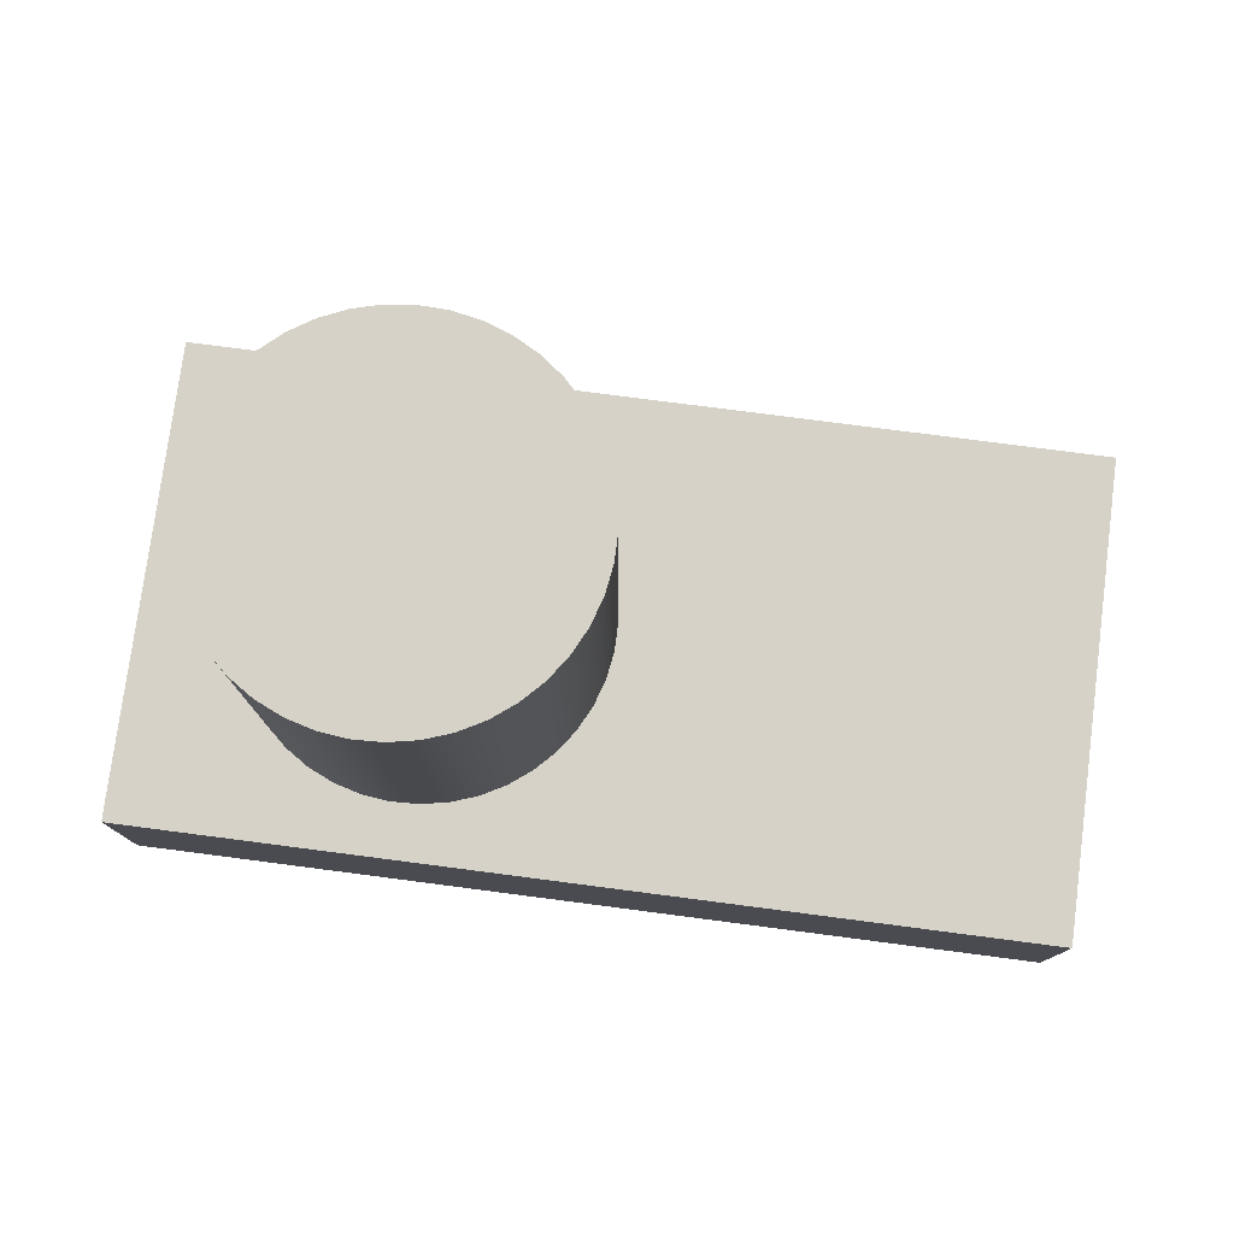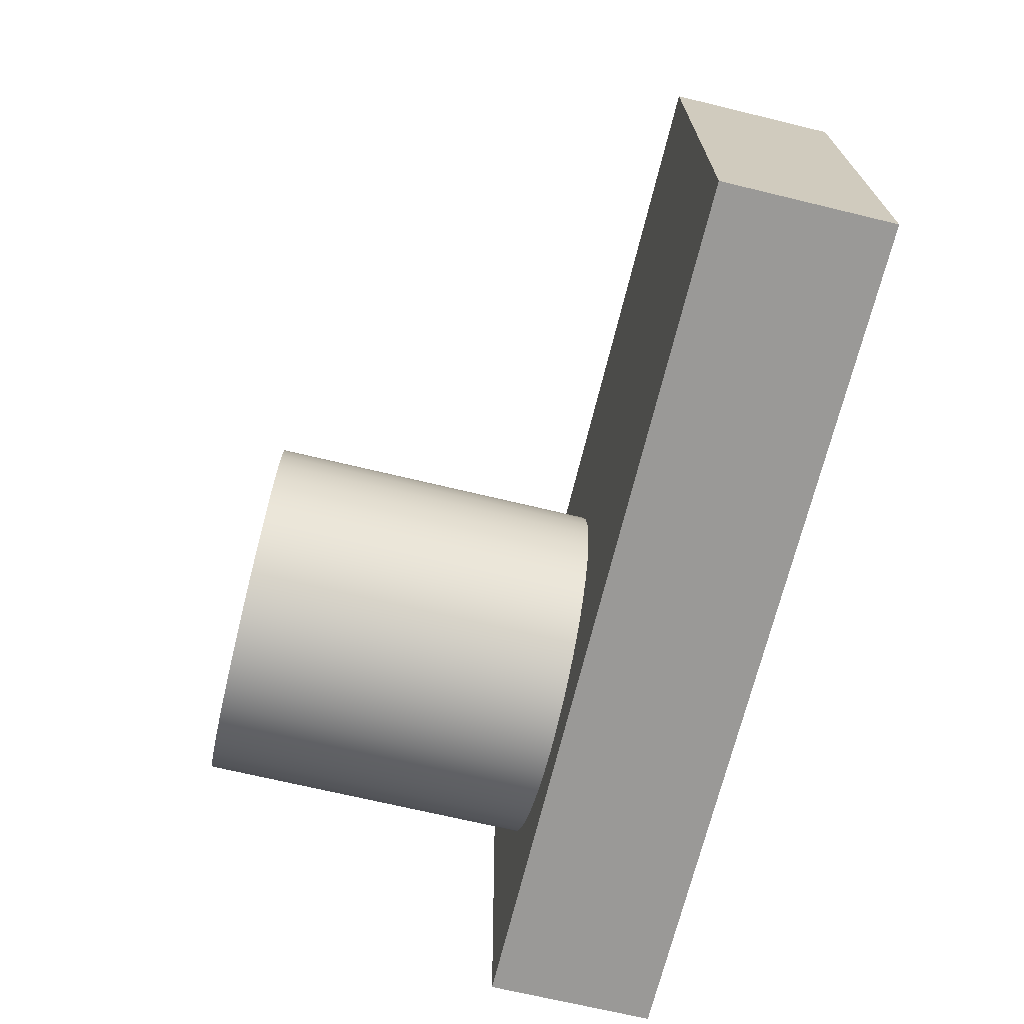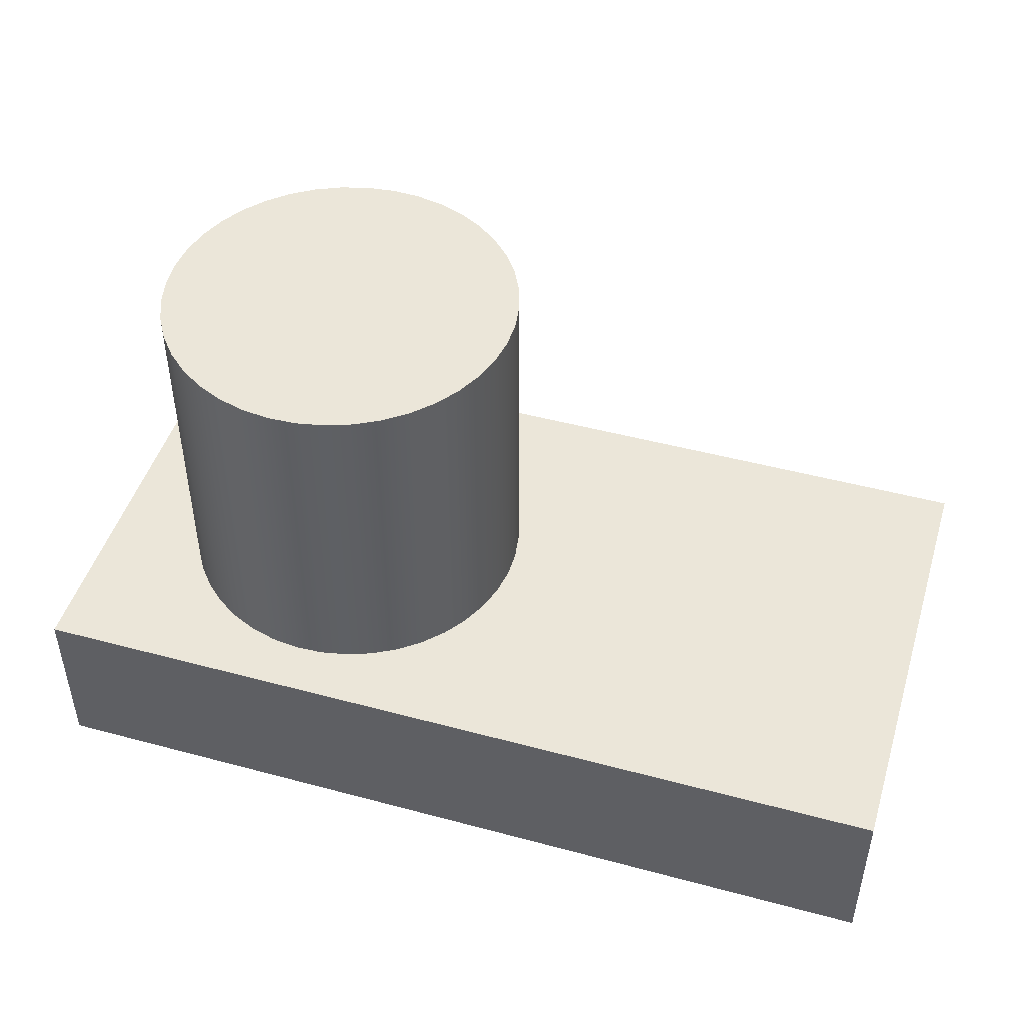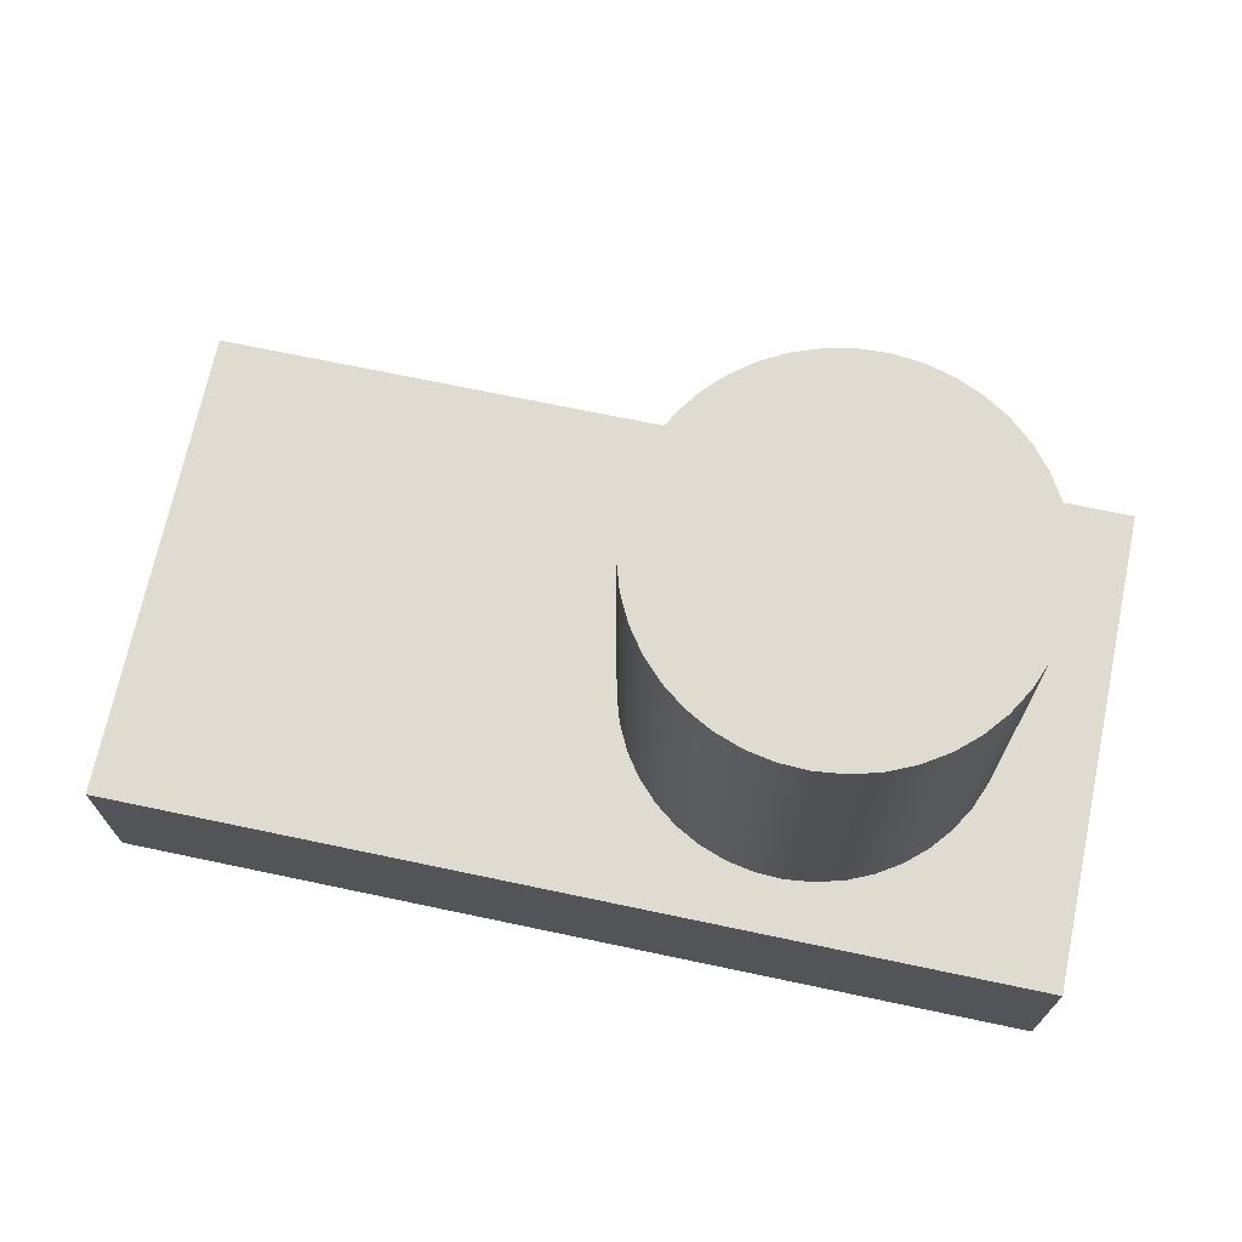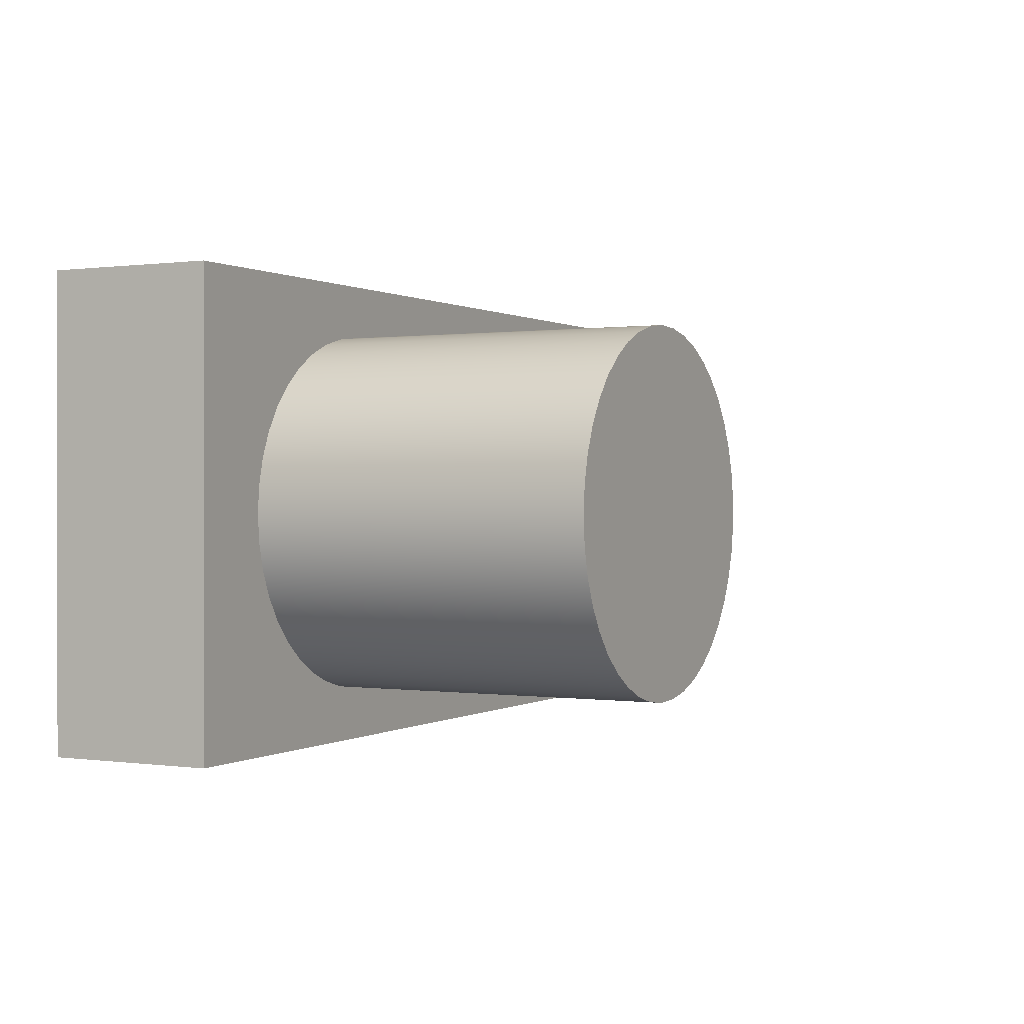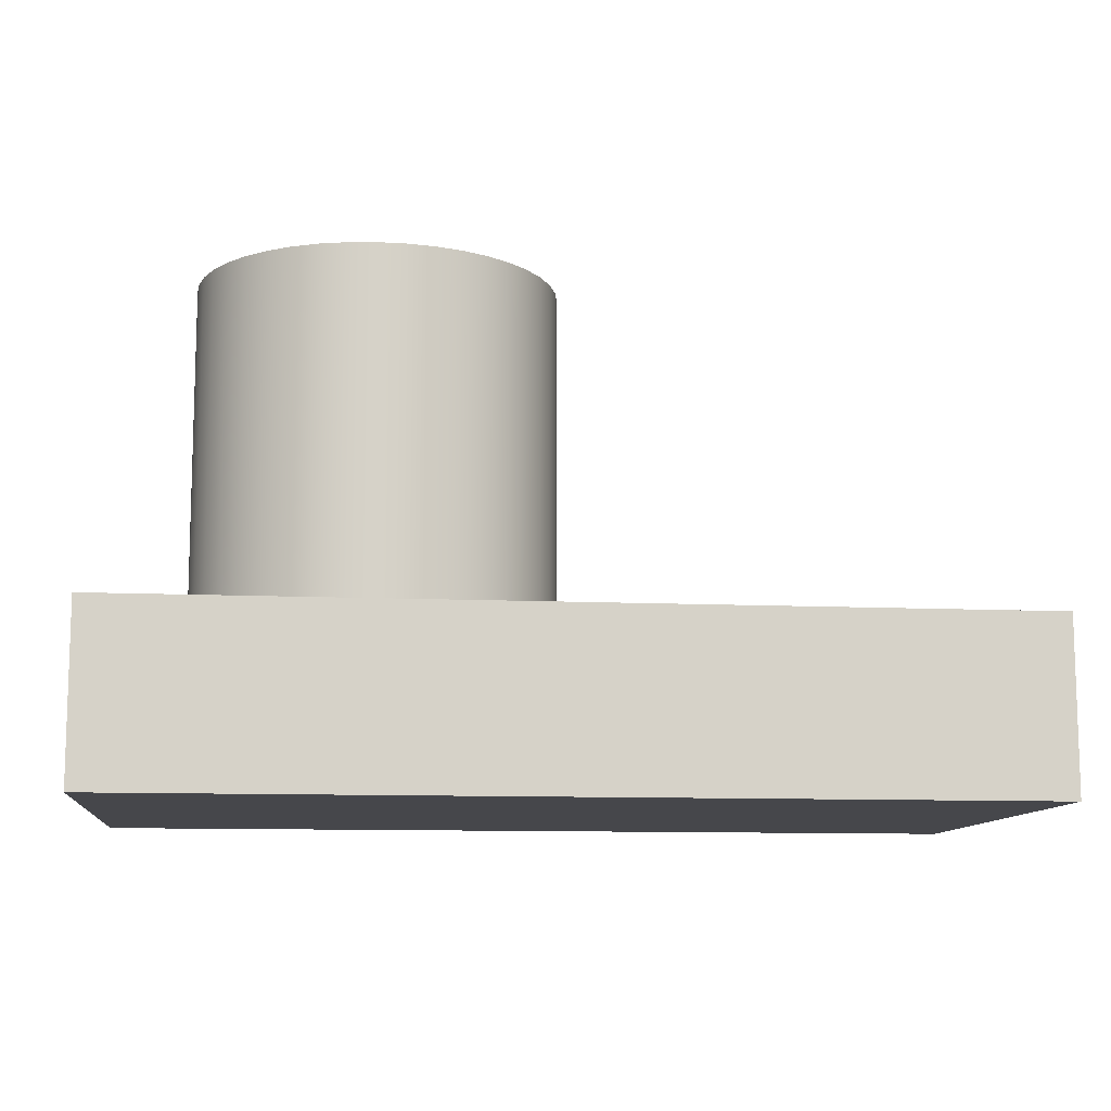
<metadata>
{"format":"obj","ext":"obj","renderer":"f3d","projection":"perspective","resolution":1024,"background":"white","views":[{"elev":77.6,"azim":7.4,"up":"+Z"},{"elev":-68.9,"azim":76.4,"up":"+Y"},{"elev":47.2,"azim":16.9,"up":"+Z"},{"elev":70.2,"azim":-168.1,"up":"+Z"},{"elev":0.4,"azim":-62.5,"up":"+Y"},{"elev":-10.8,"azim":-6.5,"up":"+Z"}]}
</metadata>
<code>
v -4.185 -2.562e-16 5
v -4.16 0.3194 5
v -4.087 0.6313 5
v -3.968 0.9284 5
v -3.804 1.204 5
v -3.6 1.451 5
v -3.361 1.664 5
v -3.092 1.838 5
v -2.8 1.969 5
v -2.491 2.054 5
v -2.173 2.091 5
v -1.852 2.079 5
v -1.538 2.018 5
v -1.236 1.909 5
v -0.955 1.756 5
v -0.7003 1.562 5
v -0.4781 1.331 5
v -0.2938 1.069 5
v -0.1517 0.7822 5
v -0.05504 0.4768 5
v -0.00614 0.1602 5
v -0.00614 -0.1602 5
v -0.05504 -0.4768 5
v -0.1517 -0.7822 5
v -0.2938 -1.069 5
v -0.4781 -1.331 5
v -0.7003 -1.562 5
v -0.955 -1.756 5
v -1.236 -1.909 5
v -1.538 -2.018 5
v -1.852 -2.079 5
v -2.173 -2.091 5
v -2.491 -2.054 5
v -2.8 -1.969 5
v -3.092 -1.838 5
v -3.361 -1.664 5
v -3.6 -1.451 5
v -3.804 -1.204 5
v -3.968 -0.9284 5
v -4.087 -0.6313 5
v -4.16 -0.3194 5
v -4.185 -2.562e-16 1
v -4.16 -0.3194 1
v -4.087 -0.6313 1
v -3.968 -0.9284 1
v -3.804 -1.204 1
v -3.6 -1.451 1
v -3.361 -1.664 1
v -3.092 -1.838 1
v -2.8 -1.969 1
v -2.491 -2.054 1
v -2.173 -2.091 1
v -1.852 -2.079 1
v -1.538 -2.018 1
v -1.236 -1.909 1
v -0.955 -1.756 1
v -0.7003 -1.562 1
v -0.4781 -1.331 1
v -0.2938 -1.069 1
v -0.1517 -0.7822 1
v -0.05504 -0.4768 1
v -0.00614 -0.1602 1
v -0.00614 0.1602 1
v -0.05504 0.4768 1
v -0.1517 0.7822 1
v -0.2938 1.069 1
v -0.4781 1.331 1
v -0.7003 1.562 1
v -0.955 1.756 1
v -1.236 1.909 1
v -1.538 2.018 1
v -1.852 2.079 1
v -2.173 2.091 1
v -2.491 2.054 1
v -2.8 1.969 1
v -3.092 1.838 1
v -3.361 1.664 1
v -3.6 1.451 1
v -3.804 1.204 1
v -3.968 0.9284 1
v -4.087 0.6313 1
v -4.16 0.3194 1
v -4.185 -2.562e-16 1
v -4.185 -2.562e-16 5
v -4.185 -2.562e-16 5
v -4.16 -0.3194 5
v -4.087 -0.6313 5
v -3.968 -0.9284 5
v -3.804 -1.204 5
v -3.6 -1.451 5
v -3.361 -1.664 5
v -3.092 -1.838 5
v -2.8 -1.969 5
v -2.491 -2.054 5
v -2.173 -2.091 5
v -1.852 -2.079 5
v -1.538 -2.018 5
v -1.236 -1.909 5
v -0.955 -1.756 5
v -0.7003 -1.562 5
v -0.4781 -1.331 5
v -0.2938 -1.069 5
v -0.1517 -0.7822 5
v -0.05504 -0.4768 5
v -0.00614 -0.1602 5
v -0.00614 0.1602 5
v -0.05504 0.4768 5
v -0.1517 0.7822 5
v -0.2938 1.069 5
v -0.4781 1.331 5
v -0.7003 1.562 5
v -0.955 1.756 5
v -1.236 1.909 5
v -1.538 2.018 5
v -1.852 2.079 5
v -2.173 2.091 5
v -2.491 2.054 5
v -2.8 1.969 5
v -3.092 1.838 5
v -3.361 1.664 5
v -3.6 1.451 5
v -3.804 1.204 5
v -3.968 0.9284 5
v -4.087 0.6313 5
v -4.16 0.3194 5
v 5.185 -2.706 -1
v -5.185 -2.706 -1
v -5.185 2.706 -1
v 5.185 2.706 -1
v -5.185 -2.706 -1
v -5.185 -2.706 1
v -5.185 2.706 1
v -5.185 2.706 -1
v -5.185 2.706 -1
v -5.185 2.706 1
v 5.185 2.706 1
v 5.185 2.706 -1
v 5.185 2.706 -1
v 5.185 2.706 1
v 5.185 -2.706 1
v 5.185 -2.706 -1
v 5.185 -2.706 -1
v 5.185 -2.706 1
v -5.185 -2.706 1
v -5.185 -2.706 -1
v -4.185 -2.562e-16 1
v -4.16 0.3194 1
v -4.087 0.6313 1
v -3.968 0.9284 1
v -3.804 1.204 1
v -3.6 1.451 1
v -3.361 1.664 1
v -3.092 1.838 1
v -2.8 1.969 1
v -2.491 2.054 1
v -2.173 2.091 1
v -1.852 2.079 1
v -1.538 2.018 1
v -1.236 1.909 1
v -0.955 1.756 1
v -0.7003 1.562 1
v -0.4781 1.331 1
v -0.2938 1.069 1
v -0.1517 0.7822 1
v -0.05504 0.4768 1
v -0.00614 0.1602 1
v -0.00614 -0.1602 1
v -0.05504 -0.4768 1
v -0.1517 -0.7822 1
v -0.2938 -1.069 1
v -0.4781 -1.331 1
v -0.7003 -1.562 1
v -0.955 -1.756 1
v -1.236 -1.909 1
v -1.538 -2.018 1
v -1.852 -2.079 1
v -2.173 -2.091 1
v -2.491 -2.054 1
v -2.8 -1.969 1
v -3.092 -1.838 1
v -3.361 -1.664 1
v -3.6 -1.451 1
v -3.804 -1.204 1
v -3.968 -0.9284 1
v -4.087 -0.6313 1
v -4.16 -0.3194 1
v -5.185 -2.706 1
v 5.185 -2.706 1
v 5.185 2.706 1
v -5.185 2.706 1
g c63b45cc-e2c1-11ea-840c-54bf646e7e1f
f 2 82 1
f 1 82 83
f 84 42 41
f 41 42 43
f 41 43 44
f 2 3 82
f 82 3 81
f 81 3 4
f 81 4 80
f 80 4 5
f 80 5 79
f 79 5 6
f 79 6 78
f 78 6 7
f 78 7 77
f 77 7 8
f 77 8 76
f 76 8 9
f 76 9 75
f 75 9 10
f 75 10 74
f 74 10 11
f 74 11 73
f 73 11 12
f 73 12 72
f 72 12 13
f 72 13 71
f 71 13 14
f 71 14 70
f 70 14 15
f 70 15 69
f 69 15 16
f 69 16 68
f 68 16 17
f 68 17 67
f 67 17 18
f 67 18 66
f 66 18 19
f 66 19 65
f 65 19 20
f 65 20 64
f 64 20 21
f 64 21 63
f 63 21 22
f 63 22 62
f 62 22 23
f 62 23 61
f 61 23 24
f 61 24 60
f 60 24 25
f 60 25 59
f 59 25 26
f 59 26 58
f 58 26 27
f 58 27 57
f 57 27 28
f 57 28 56
f 56 28 29
f 56 29 55
f 55 29 30
f 55 30 54
f 54 30 31
f 54 31 53
f 53 31 32
f 53 32 52
f 52 32 33
f 52 33 51
f 51 33 34
f 51 34 50
f 50 34 35
f 50 35 49
f 49 35 36
f 49 36 48
f 48 36 37
f 48 37 47
f 47 37 38
f 47 38 46
f 46 38 39
f 46 39 45
f 45 39 40
f 45 40 44
f 44 40 41
g c63b9422-e2c1-11ea-a7fb-54bf646e7e1f
f 125 85 102
f 102 85 86
f 102 86 87
f 87 88 102
f 102 88 89
f 102 89 101
f 101 89 90
f 101 90 100
f 100 90 91
f 100 91 99
f 99 91 92
f 99 92 98
f 98 92 93
f 98 93 97
f 97 93 94
f 97 94 96
f 96 94 95
f 103 115 102
f 102 115 116
f 102 116 117
f 104 108 103
f 103 108 109
f 103 109 110
f 108 104 107
f 107 104 105
f 107 105 106
f 110 111 103
f 103 111 112
f 103 112 113
f 113 114 103
f 103 114 115
f 117 118 102
f 102 118 119
f 102 119 120
f 120 121 102
f 102 121 122
f 102 122 123
f 123 124 102
f 102 124 125
g c614458c-e2c1-11ea-ac66-54bf646e7e1f
f 126 127 129
f 129 127 128
g c6146cb4-e2c1-11ea-9e7e-54bf646e7e1f
f 131 132 130
f 130 132 133
g c61493d8-e2c1-11ea-8894-54bf646e7e1f
f 135 136 134
f 134 136 137
g c614e250-e2c1-11ea-ac53-54bf646e7e1f
f 139 140 138
f 138 140 141
g c61557b6-e2c1-11ea-bb35-54bf646e7e1f
f 143 144 142
f 142 144 145
g c615a60a-e2c1-11ea-8d0c-54bf646e7e1f
f 147 190 146
f 146 190 187
f 146 187 186
f 186 187 185
f 185 187 184
f 184 187 183
f 183 187 182
f 182 187 181
f 181 187 180
f 180 187 179
f 179 187 178
f 178 187 177
f 177 187 176
f 176 187 188
f 176 188 175
f 175 188 174
f 174 188 173
f 173 188 172
f 172 188 171
f 171 188 170
f 170 188 169
f 169 188 168
f 168 188 167
f 167 188 166
f 166 188 189
f 166 189 165
f 165 189 164
f 164 189 163
f 163 189 162
f 162 189 161
f 161 189 160
f 160 189 159
f 159 189 158
f 158 189 157
f 157 189 190
f 157 190 156
f 156 190 155
f 155 190 154
f 154 190 153
f 153 190 152
f 152 190 151
f 151 190 150
f 150 190 149
f 149 190 148
f 148 190 147

</code>
